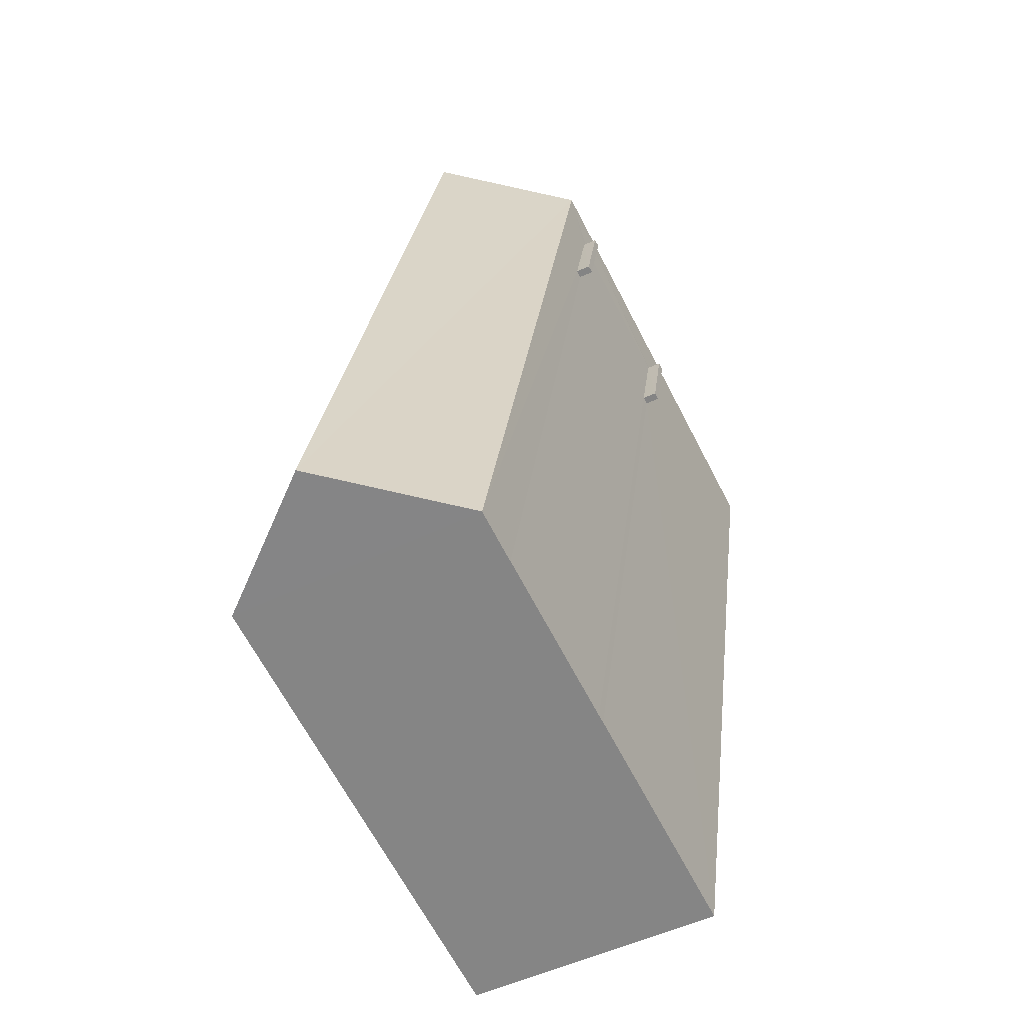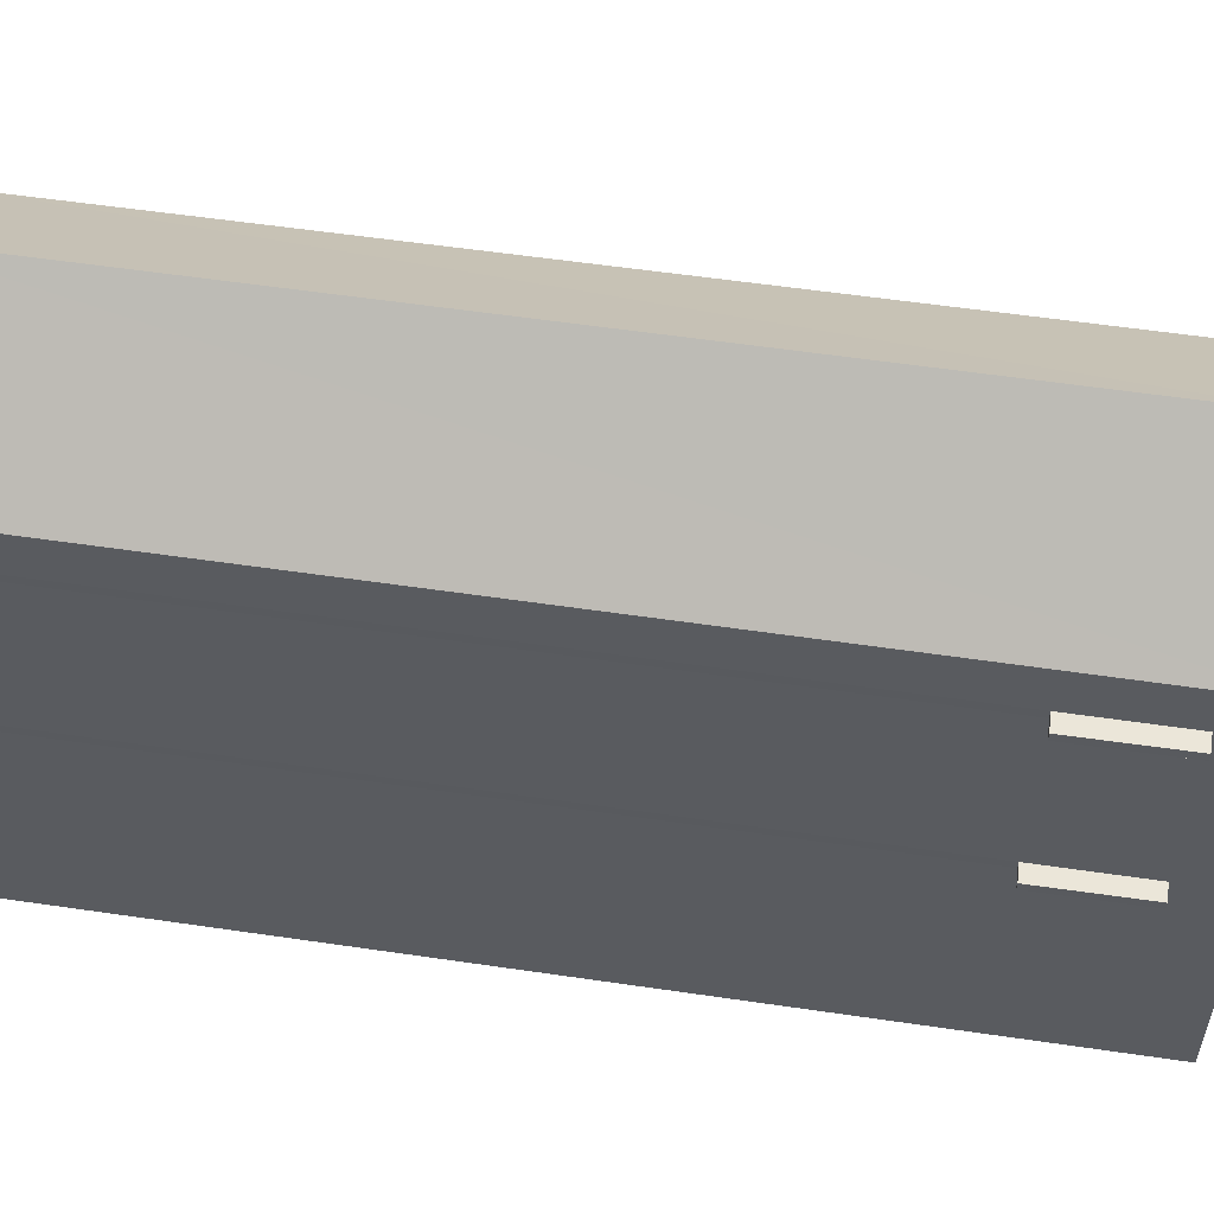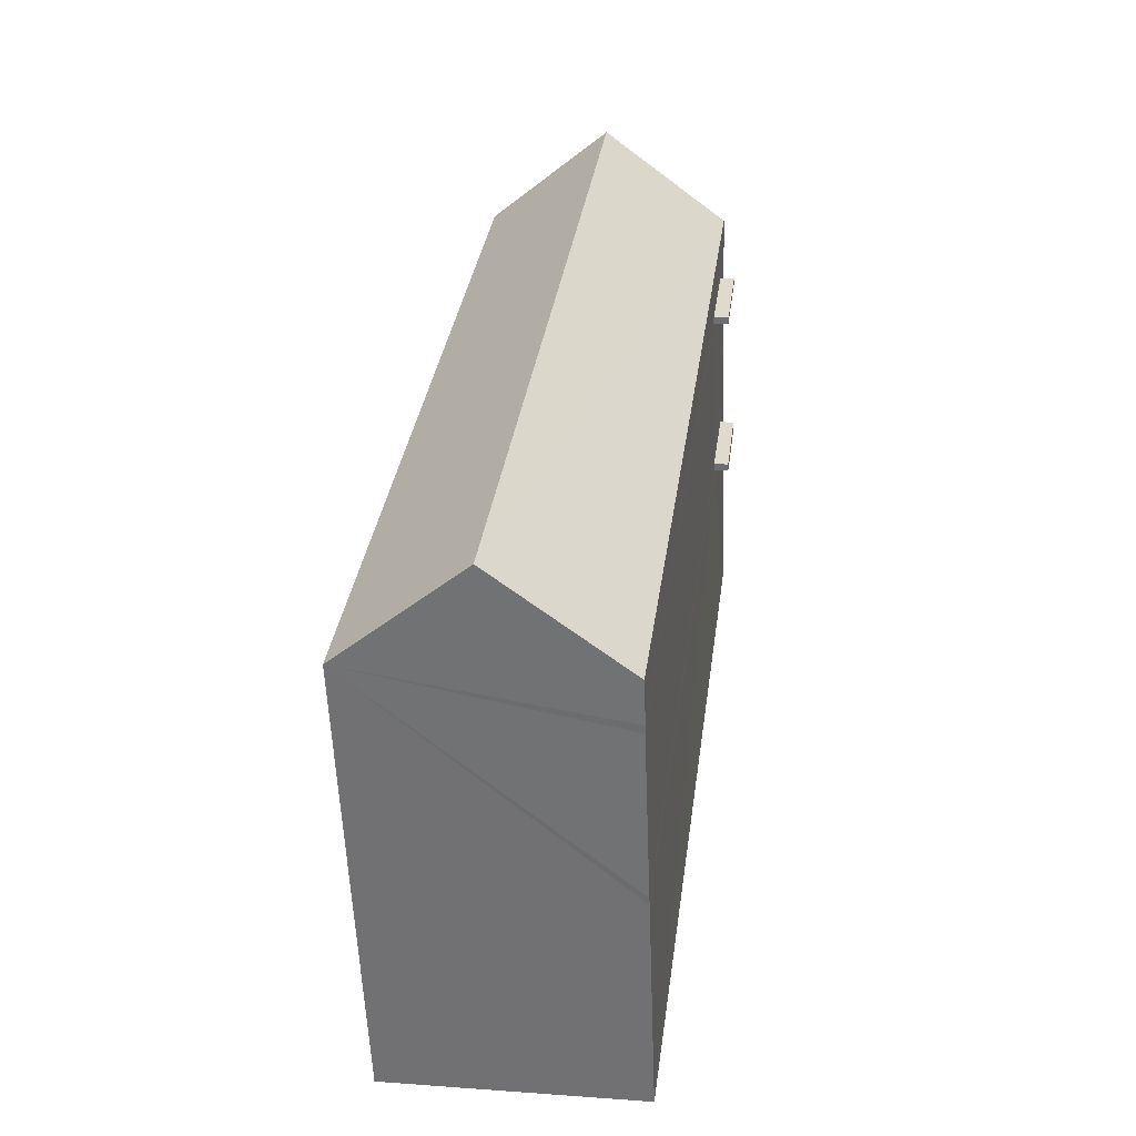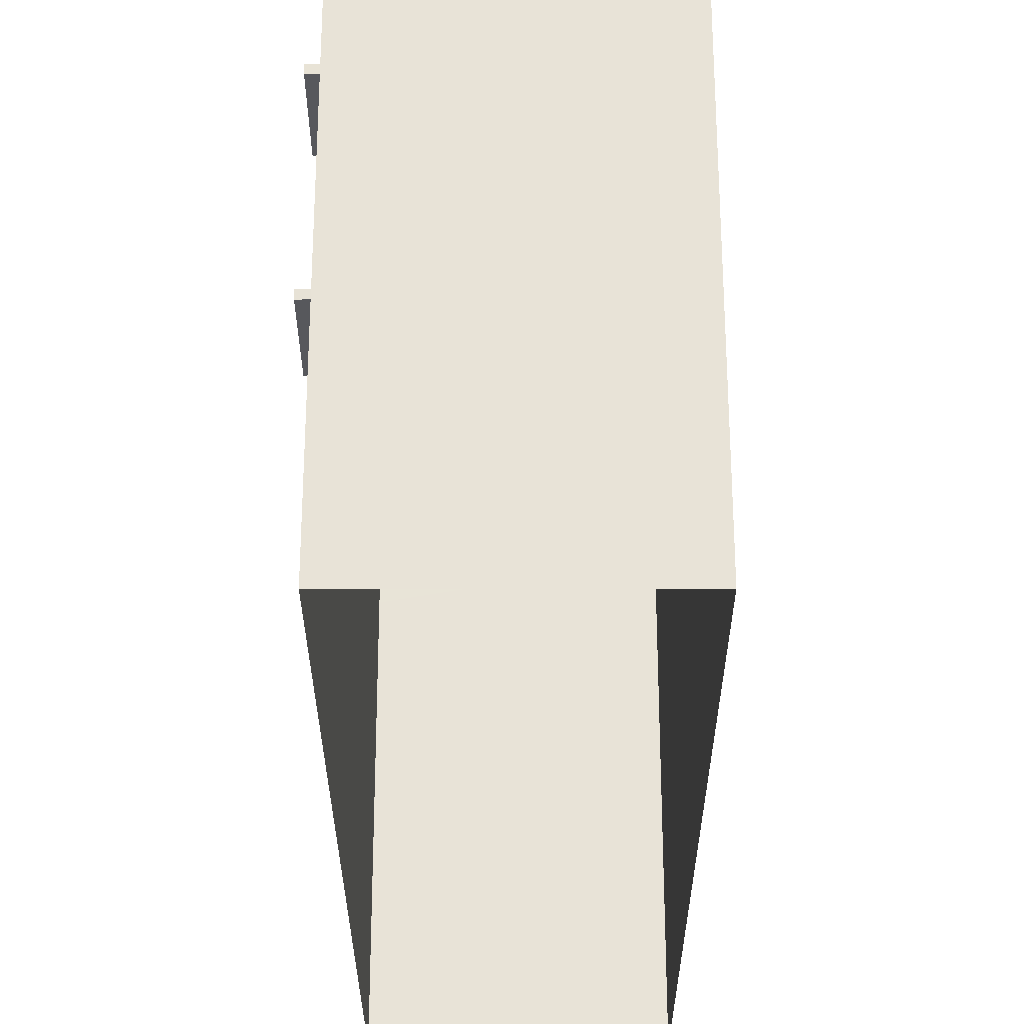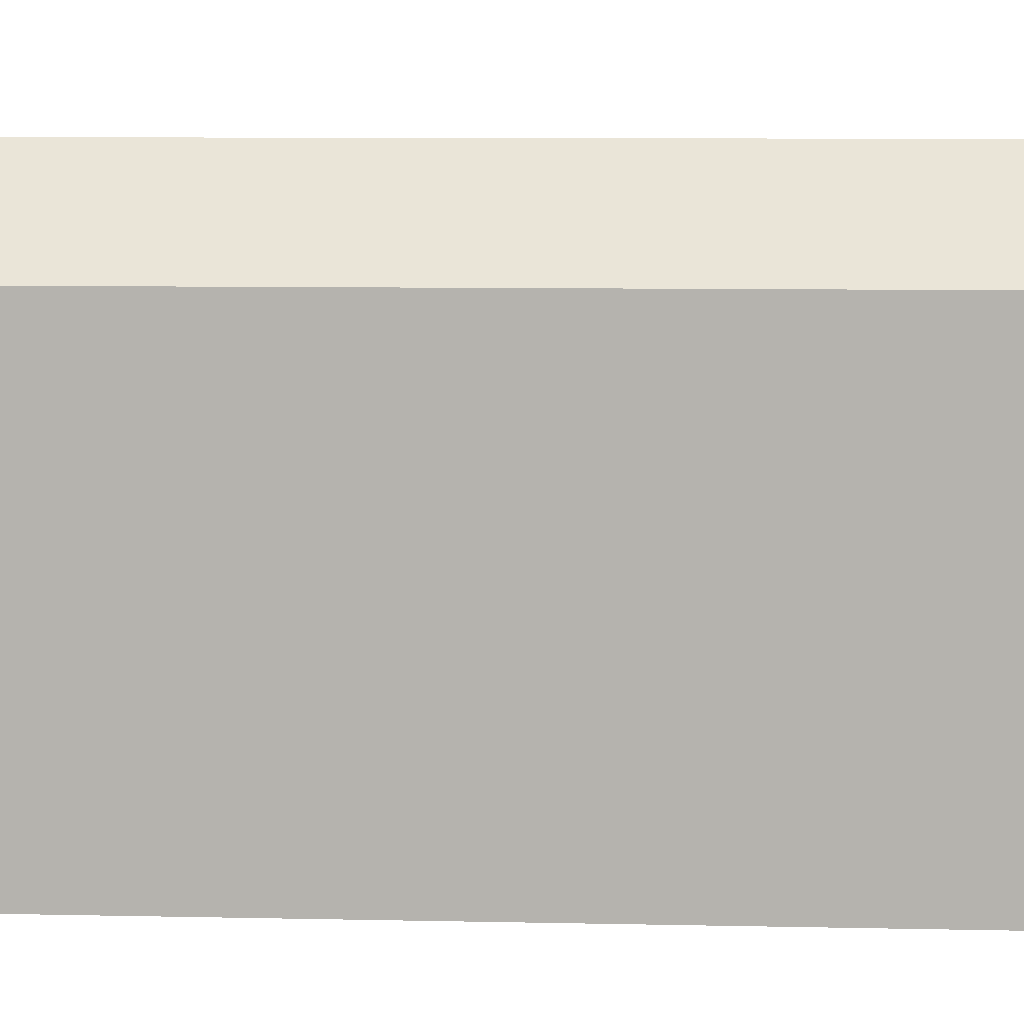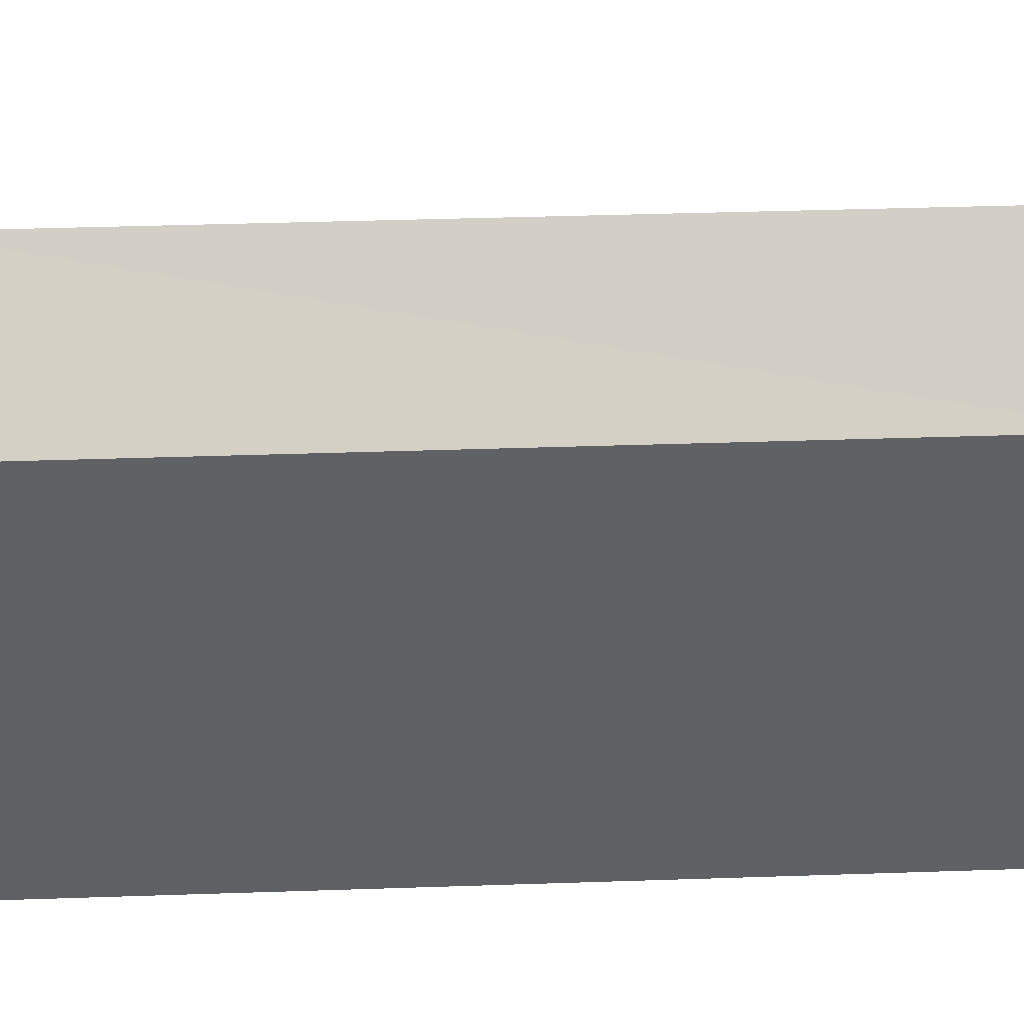
<metadata>
{"format":"obj","ext":"obj","renderer":"f3d","projection":"perspective","resolution":1024,"background":"white","views":[{"elev":-66.4,"azim":27.5,"up":"+Y"},{"elev":56.4,"azim":91.2,"up":"+Z"},{"elev":-56.7,"azim":2.2,"up":"+Y"},{"elev":-28.6,"azim":172.6,"up":"+Z"},{"elev":9.5,"azim":-94.5,"up":"+Z"},{"elev":42.9,"azim":-99.8,"up":"+Z"}]}
</metadata>
<code>
v -8.914e+04 -9.963e+04 7.722
v -8.914e+04 -9.965e+04 7.723
v -8.914e+04 -9.964e+04 7.723
v -8.913e+04 -9.963e+04 7.722
v -8.913e+04 -9.963e+04 12.24
v -8.913e+04 -9.963e+04 12.24
v -8.913e+04 -9.963e+04 12.24
v -8.913e+04 -9.963e+04 12.24
v -8.913e+04 -9.963e+04 15.7
v -8.913e+04 -9.963e+04 15.7
v -8.913e+04 -9.963e+04 15.7
v -8.913e+04 -9.963e+04 15.7
v -8.913e+04 -9.963e+04 15.85
v -8.913e+04 -9.963e+04 15.85
v -8.913e+04 -9.963e+04 15.85
v -8.913e+04 -9.963e+04 15.85
v -8.913e+04 -9.963e+04 16.7
v -8.914e+04 -9.965e+04 18.65
v -8.914e+04 -9.965e+04 16.71
v -8.914e+04 -9.963e+04 18.65
v -8.913e+04 -9.963e+04 12.39
v -8.913e+04 -9.963e+04 12.39
v -8.913e+04 -9.963e+04 12.39
v -8.913e+04 -9.963e+04 12.39
v -8.914e+04 -9.964e+04 16.71
v -8.914e+04 -9.963e+04 16.71
v -8.914e+04 -9.965e+04 15.85
v -8.914e+04 -9.965e+04 15.7
v -8.914e+04 -9.965e+04 12.39
v -8.914e+04 -9.965e+04 12.24
f 1 2 3
f 1 4 2
f 5 6 7
f 8 5 7
f 9 10 11
f 12 9 11
f 13 14 15
f 13 16 14
f 17 18 19
f 20 18 17
f 21 22 23
f 21 24 22
f 18 20 25
f 25 20 26
f 9 15 10
f 9 13 15
f 24 7 22
f 24 8 7
f 26 1 3
f 25 26 3
f 16 27 28
f 12 16 28
f 20 17 26
f 24 29 30
f 8 24 30
f 28 27 25
f 29 28 25
f 27 19 25
f 30 29 25
f 2 30 3
f 30 25 3
f 10 14 11
f 10 15 14
f 5 23 6
f 5 21 23
f 23 22 7
f 6 23 7
f 28 29 24
f 19 16 17
f 19 27 16
f 17 5 4
f 30 2 8
f 8 2 4
f 12 28 24
f 16 13 17
f 5 8 4
f 9 12 21
f 13 9 17
f 17 21 5
f 21 12 24
f 9 21 17
f 16 11 14
f 16 12 11
f 17 4 1
f 26 17 1
f 18 25 19

</code>
